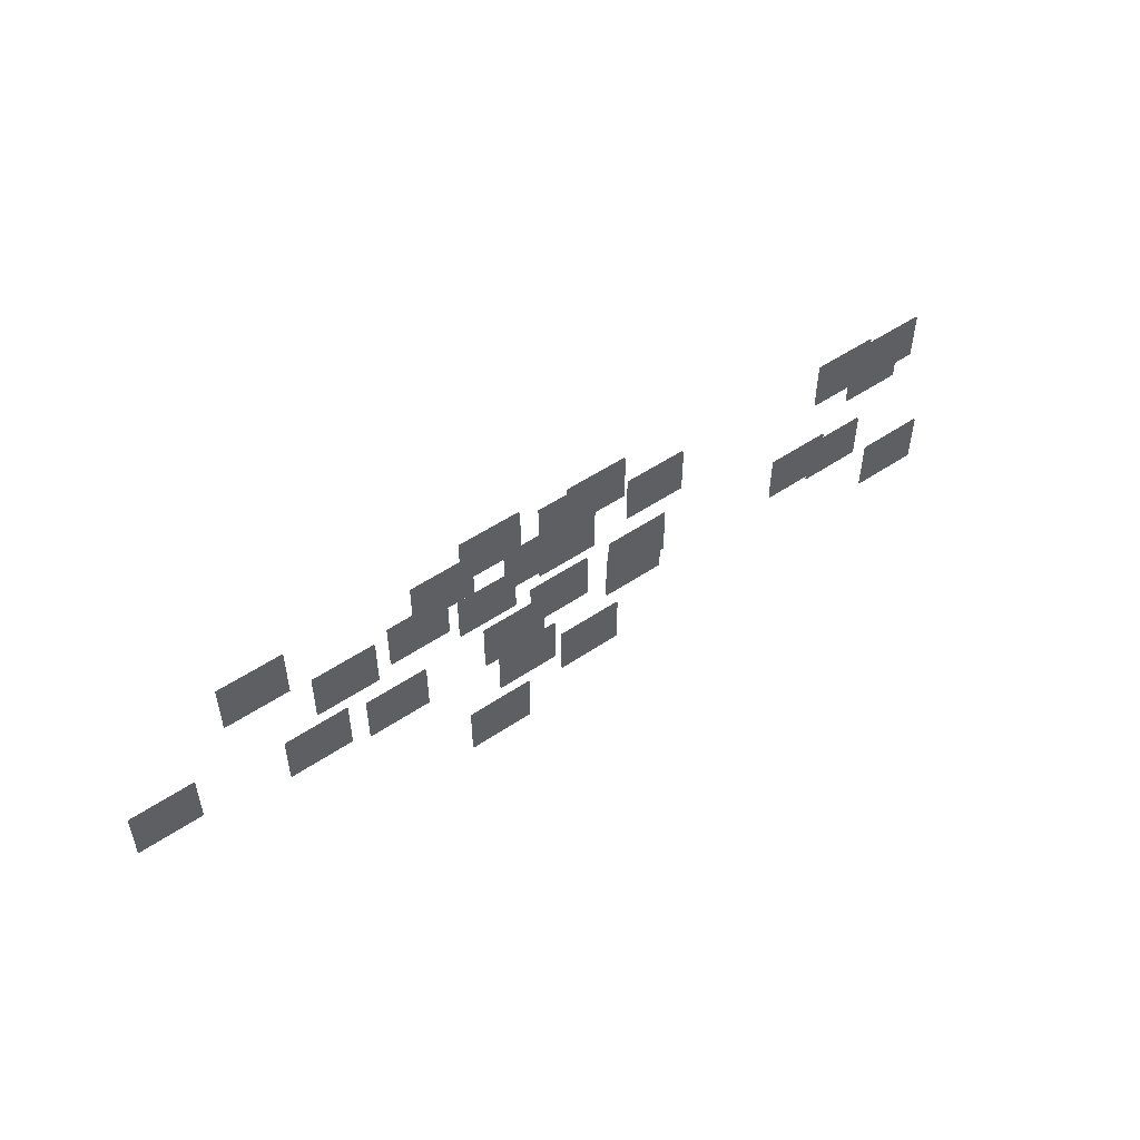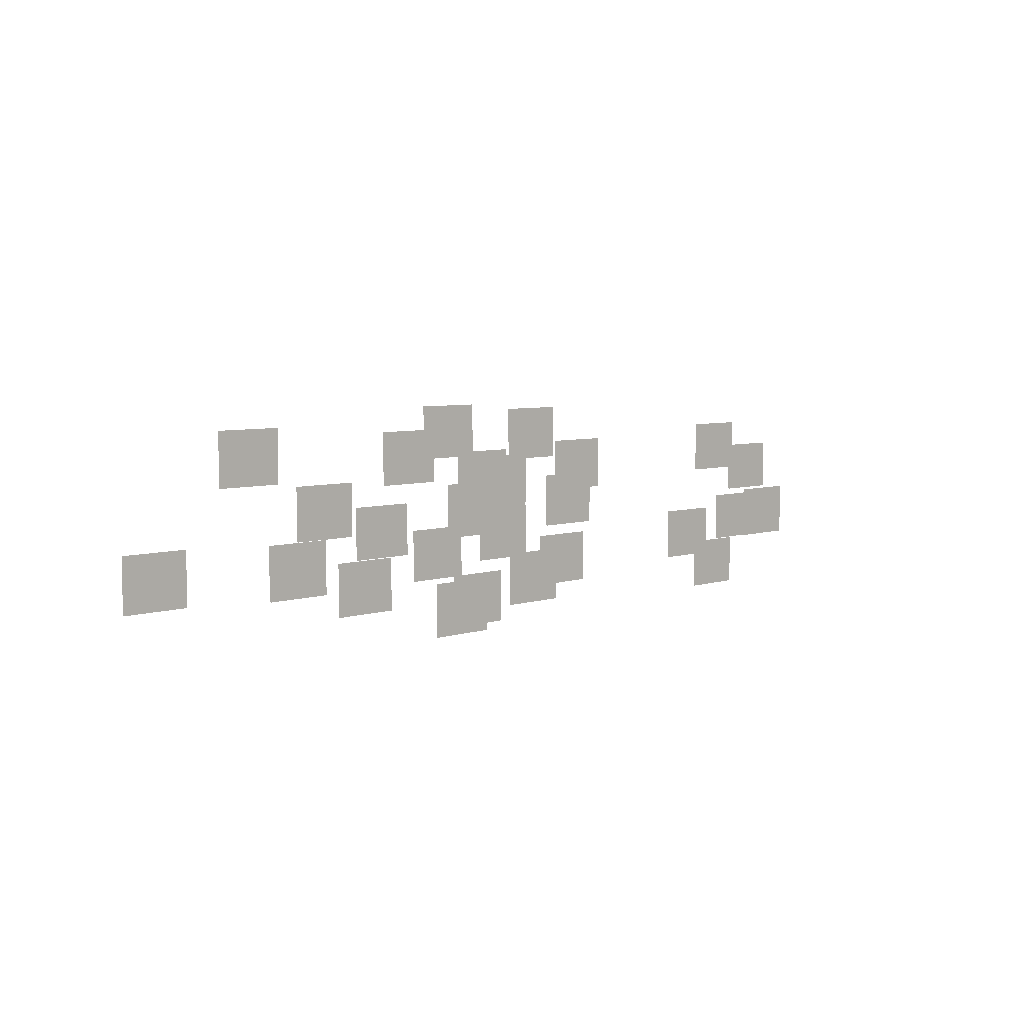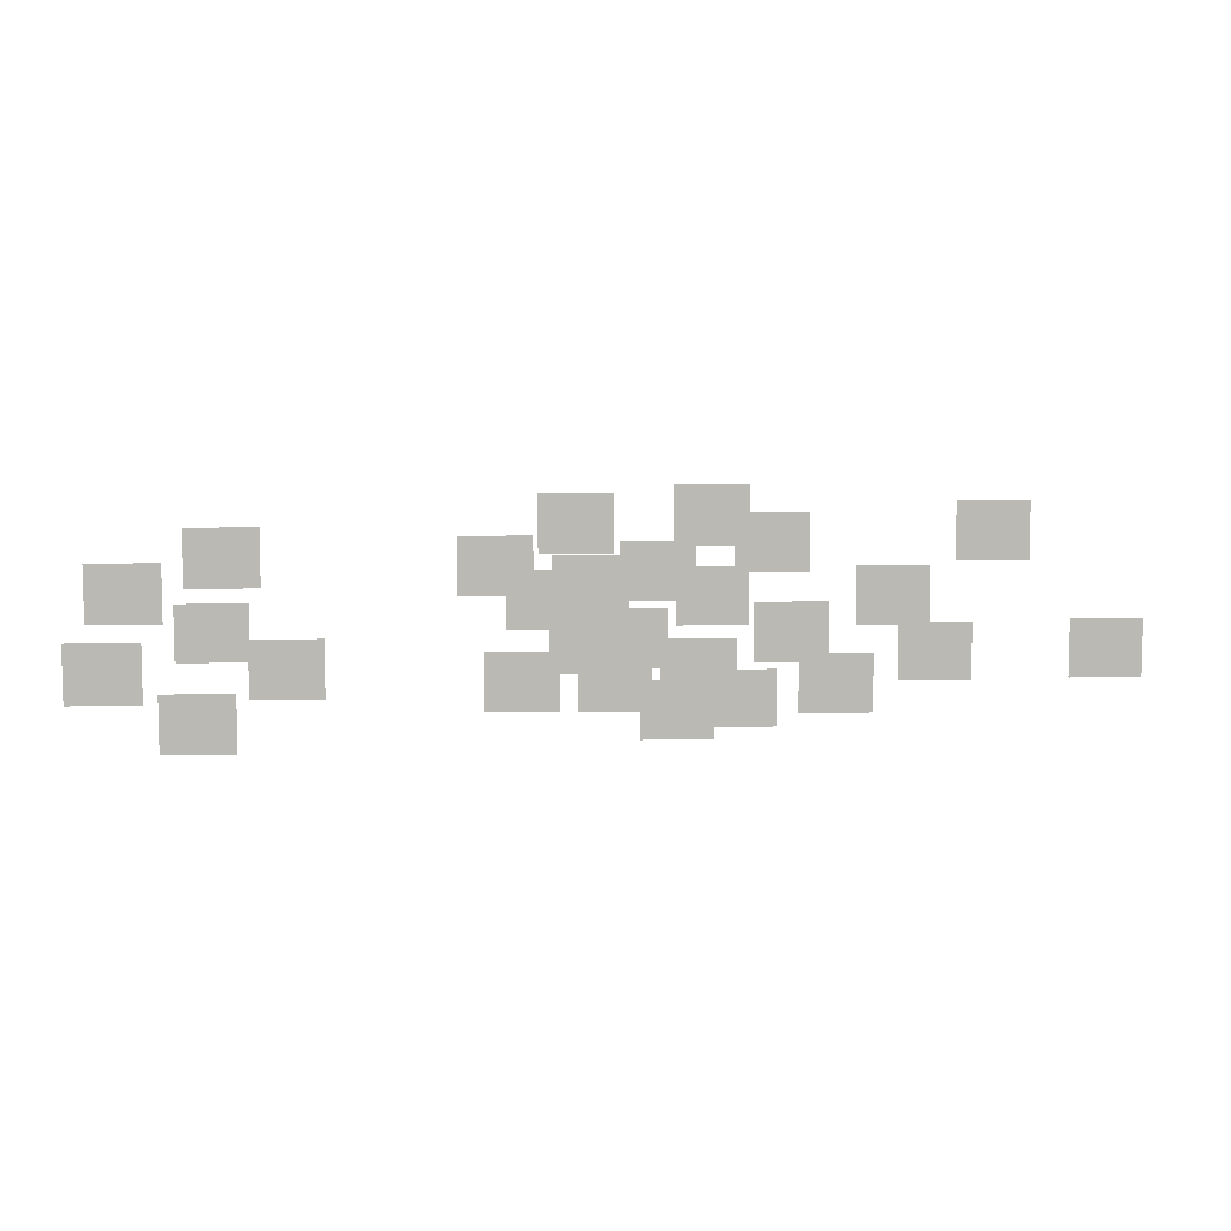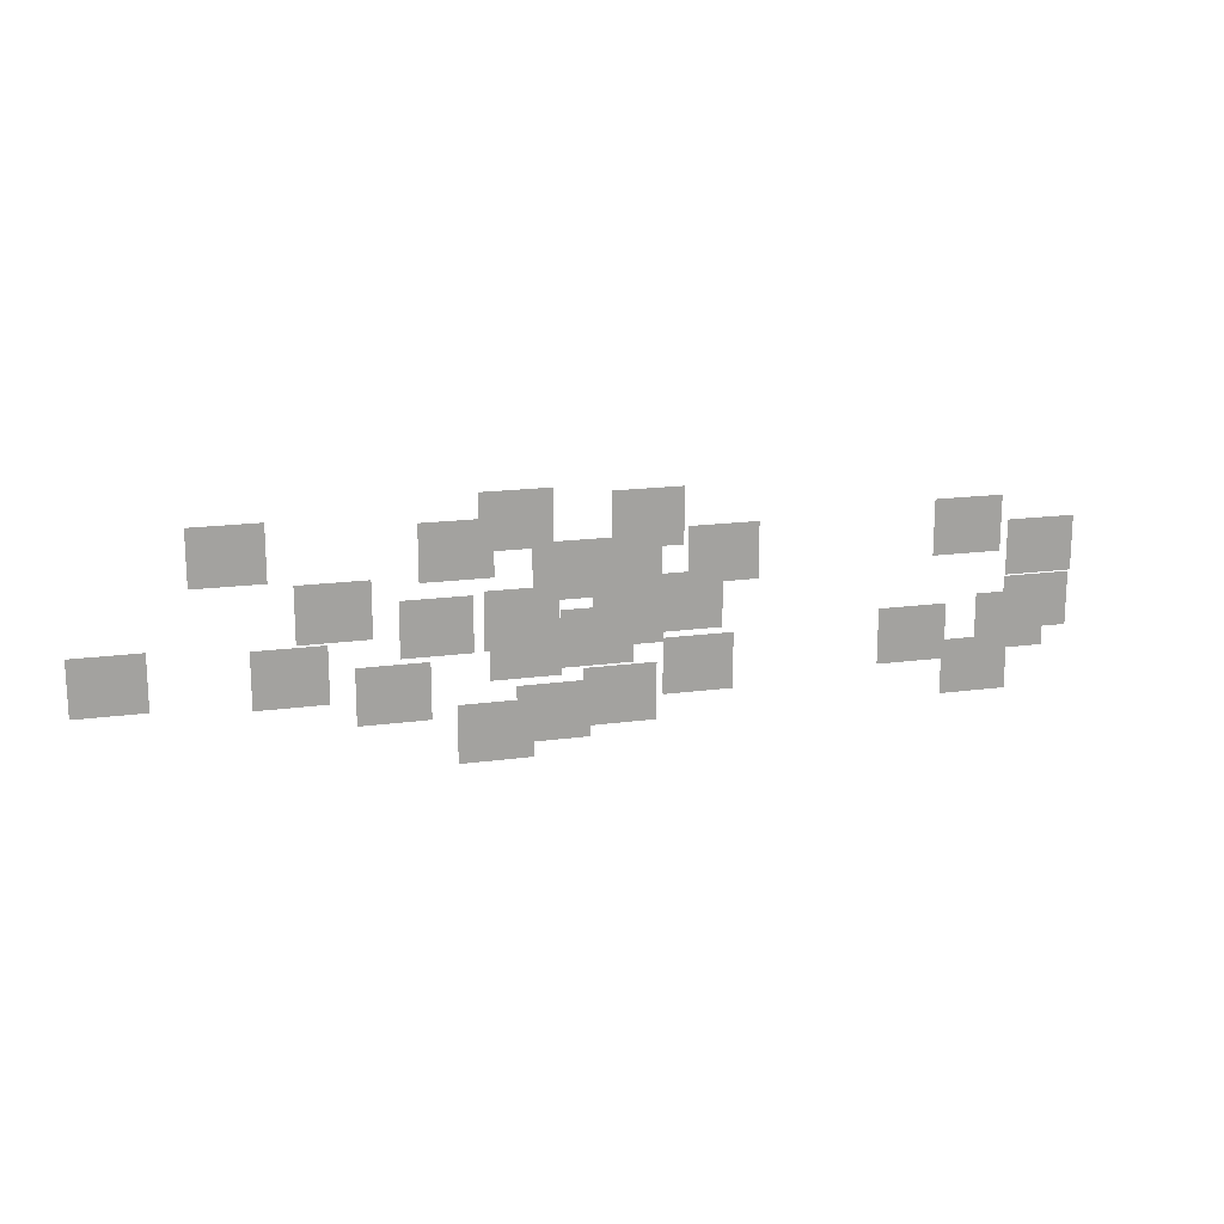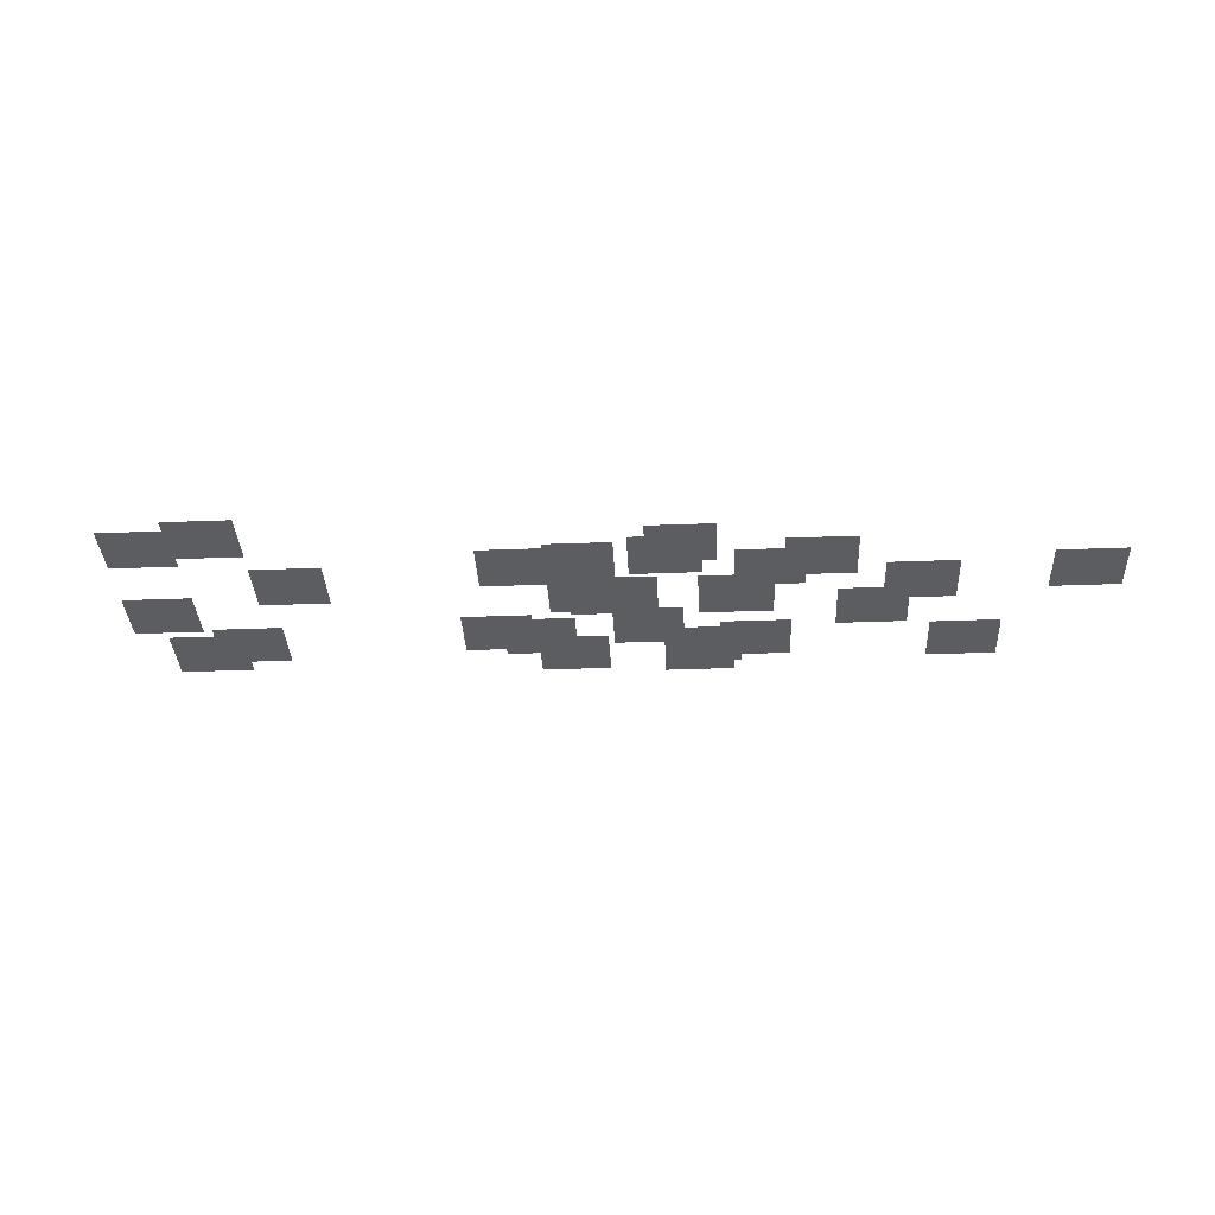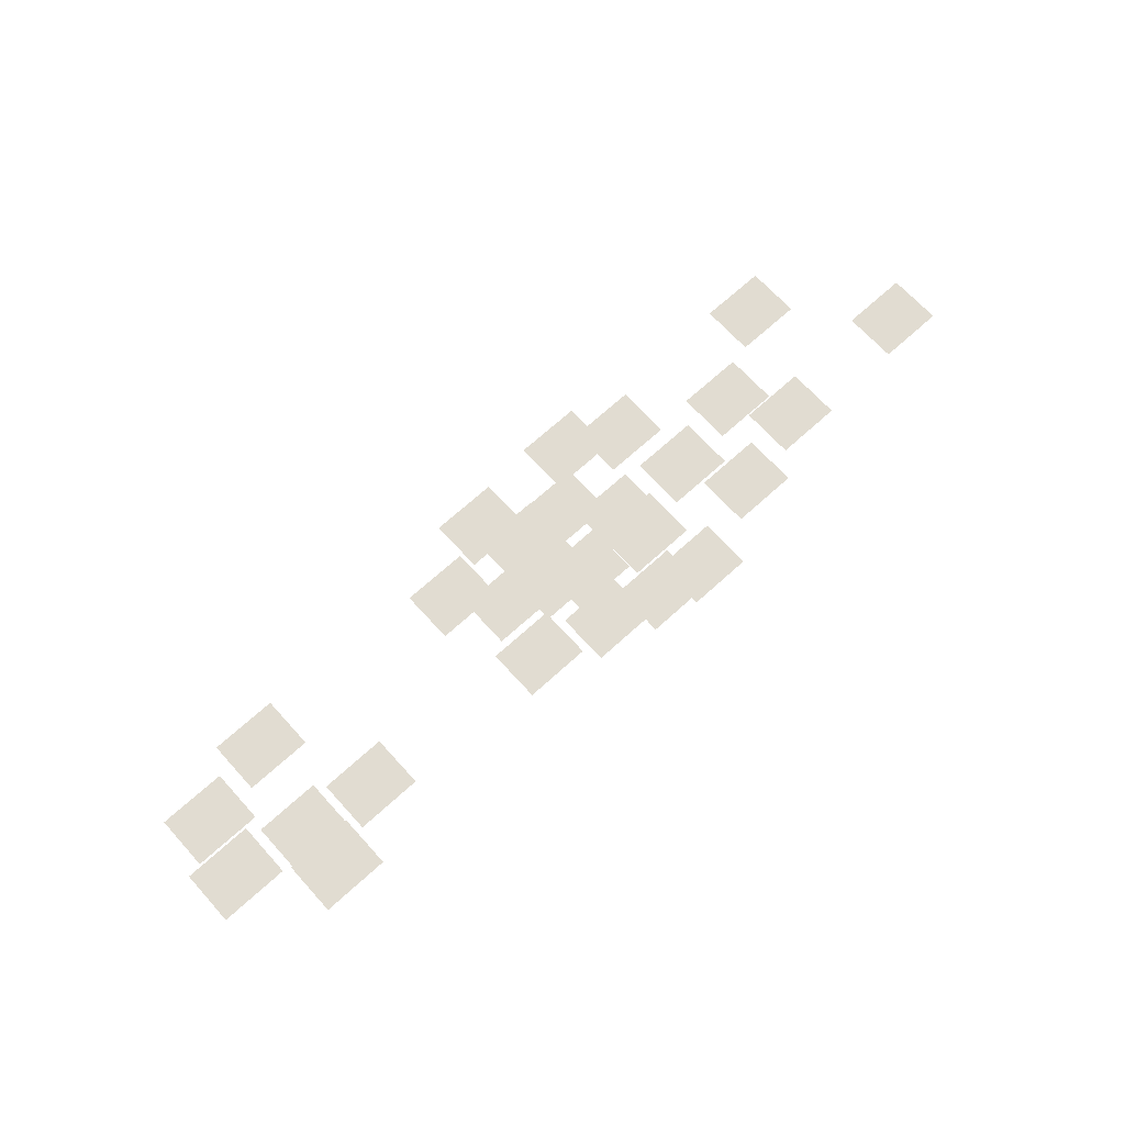
<metadata>
{"format":"obj","ext":"obj","renderer":"f3d","projection":"perspective","resolution":1024,"background":"white","views":[{"elev":51.4,"azim":143.6,"up":"+Y"},{"elev":6.0,"azim":135.8,"up":"+Y"},{"elev":7.5,"azim":-3.8,"up":"+Y"},{"elev":17.1,"azim":164.6,"up":"+Y"},{"elev":-35.6,"azim":2.9,"up":"+Z"},{"elev":69.0,"azim":-42.3,"up":"+Z"}]}
</metadata>
<code>
g 01
v -0.2022 0.204 0.2855
v 0.2022 0.204 0.2855
v -0.2022 -0.1206 0.2855
v 0.2022 -0.1206 0.2855
v 0.3847 0.7747 9.537e-07
v 0.7892 0.7747 9.537e-07
v 0.3847 0.4501 9.537e-07
v 0.7892 0.4501 9.537e-07
v 0.7125 0.1718 -0.03125
v 1.117 0.1718 -0.03125
v 0.7125 -0.1528 -0.03125
v 1.117 -0.1528 -0.03125
v 0.2552 -0.09403 0.1125
v 0.6596 -0.09403 0.1125
v 0.2552 -0.4186 0.1125
v 0.6596 -0.4186 0.1125
v -0.1155 0.5978 0.1
v 0.2889 0.5978 0.1
v -0.1155 0.2732 0.1
v 0.2889 0.2732 0.1
v 0.2816 0.3229 -0.3656
v 0.686 0.3229 -0.3656
v 0.2816 -0.001749 -0.3656
v 0.686 -0.001749 -0.3656
v 1.825 0.7209 9.537e-07
v 2.23 0.7209 9.537e-07
v 1.825 0.3963 9.537e-07
v 2.23 0.3963 9.537e-07
v 2.256 0.946 9.537e-07
v 2.66 0.946 9.537e-07
v 2.256 0.6214 9.537e-07
v 2.66 0.6214 9.537e-07
v 2.694 0.6878 9.537e-07
v 3.099 0.6878 9.537e-07
v 2.694 0.3632 9.537e-07
v 3.099 0.3632 9.537e-07
v 2.089 0.5162 -0.1739
v 2.494 0.5162 -0.1739
v 2.089 0.1916 -0.1739
v 2.494 0.1916 -0.1739
v 2.554 0.319 -0.04969
v 2.958 0.319 -0.04969
v 2.554 -0.005616 -0.04969
v 2.958 -0.005616 -0.04969
v 2.319 0.6308 0.1906
v 2.724 0.6308 0.1906
v 2.319 0.3062 0.1906
v 2.724 0.3062 0.1906
v 1.965 0.09707 9.537e-07
v 2.369 0.09707 9.537e-07
v 1.965 -0.2275 9.537e-07
v 2.369 -0.2275 9.537e-07
v 2.309 0.3316 0.2073
v 2.713 0.3316 0.2073
v 2.309 0.006982 0.2073
v 2.713 0.006982 0.2073
v 2.48 0.04832 -0.2464
v 2.884 0.04832 -0.2464
v 2.48 -0.2763 -0.2464
v 2.884 -0.2763 -0.2464
v 2.806 -0.07934 -0.07641
v 3.211 -0.07934 -0.07641
v 2.806 -0.4039 -0.07641
v 3.211 -0.4039 -0.07641
v 2.891 0.1899 0.2078
v 3.295 0.1899 0.2078
v 2.891 -0.1347 0.2078
v 3.295 -0.1347 0.2078
v 2.984 0.9849 9.537e-07
v 3.388 0.9849 9.537e-07
v 2.984 0.6603 9.537e-07
v 3.388 0.6603 9.537e-07
v 3.017 0.5197 -0.2583
v 3.421 0.5197 -0.2583
v 3.017 0.1951 -0.2583
v 3.421 0.1951 -0.2583
v 3.308 0.8399 9.537e-07
v 3.713 0.8399 9.537e-07
v 3.308 0.5153 9.537e-07
v 3.713 0.5153 9.537e-07
v 3.393 0.3748 0.1606
v 3.797 0.3748 0.1606
v 3.393 0.05025 0.1606
v 3.797 0.05025 0.1606
v 3.184 -0.06371 -0.3373
v 3.588 -0.06371 -0.3373
v 3.184 -0.3883 -0.3373
v 3.588 -0.3883 -0.3373
v 3.967 0.5505 9.537e-07
v 4.371 0.5505 9.537e-07
v 3.967 0.2259 9.537e-07
v 4.371 0.2259 9.537e-07
v 4.214 0.2324 -0.06328
v 4.619 0.2324 -0.06328
v 4.214 -0.09216 -0.06328
v 4.619 -0.09216 -0.06328
v 4.505 0.898 9.537e-07
v 4.909 0.898 9.537e-07
v 4.505 0.5734 9.537e-07
v 4.909 0.5734 9.537e-07
v 5.14 0.2518 9.537e-07
v 5.545 0.2518 9.537e-07
v 5.14 -0.07282 9.537e-07
v 5.545 -0.07282 9.537e-07
v 3.662 0.07212 9.537e-07
v 4.067 0.07212 9.537e-07
v 3.662 -0.2525 9.537e-07
v 4.067 -0.2525 9.537e-07
v -0.2022 -0.1206 0.278
v 0.2022 0.204 0.278
v -0.2022 0.204 0.278
v 0.2022 -0.1206 0.278
v 0.3847 0.4501 -0.007503
v 0.7892 0.7747 -0.007503
v 0.3847 0.7747 -0.007503
v 0.7892 0.4501 -0.007503
v 0.7125 -0.1528 -0.03875
v 1.117 0.1718 -0.03875
v 0.7125 0.1718 -0.03875
v 1.117 -0.1528 -0.03875
v 0.2552 -0.4186 0.105
v 0.6596 -0.09403 0.105
v 0.2552 -0.09403 0.105
v 0.6596 -0.4186 0.105
v -0.1155 0.2732 0.0925
v 0.2889 0.5978 0.0925
v -0.1155 0.5978 0.0925
v 0.2889 0.2732 0.0925
v 0.2816 -0.001749 -0.3731
v 0.686 0.3229 -0.3731
v 0.2816 0.3229 -0.3731
v 0.686 -0.001749 -0.3731
v 1.825 0.3963 -0.007503
v 2.23 0.7209 -0.007503
v 1.825 0.7209 -0.007503
v 2.23 0.3963 -0.007503
v 2.256 0.6214 -0.007503
v 2.66 0.946 -0.007503
v 2.256 0.946 -0.007503
v 2.66 0.6214 -0.007503
v 2.694 0.3632 -0.007503
v 3.099 0.6878 -0.007503
v 2.694 0.6878 -0.007503
v 3.099 0.3632 -0.007503
v 2.089 0.1916 -0.1814
v 2.494 0.5162 -0.1814
v 2.089 0.5162 -0.1814
v 2.494 0.1916 -0.1814
v 2.554 -0.005616 -0.05718
v 2.958 0.319 -0.05718
v 2.554 0.319 -0.05718
v 2.958 -0.005616 -0.05718
v 2.319 0.3062 0.1831
v 2.724 0.6308 0.1831
v 2.319 0.6308 0.1831
v 2.724 0.3062 0.1831
v 1.965 -0.2275 -0.007503
v 2.369 0.09707 -0.007503
v 1.965 0.09707 -0.007503
v 2.369 -0.2275 -0.007503
v 2.309 0.006982 0.1998
v 2.713 0.3316 0.1998
v 2.309 0.3316 0.1998
v 2.713 0.006982 0.1998
v 2.48 -0.2763 -0.2539
v 2.884 0.04832 -0.2539
v 2.48 0.04832 -0.2539
v 2.884 -0.2763 -0.2539
v 2.806 -0.4039 -0.08391
v 3.211 -0.07934 -0.08391
v 2.806 -0.07934 -0.08391
v 3.211 -0.4039 -0.08391
v 2.891 -0.1347 0.2003
v 3.295 0.1899 0.2003
v 2.891 0.1899 0.2003
v 3.295 -0.1347 0.2003
v 2.984 0.6603 -0.007503
v 3.388 0.9849 -0.007503
v 2.984 0.9849 -0.007503
v 3.388 0.6603 -0.007503
v 3.017 0.1951 -0.2658
v 3.421 0.5197 -0.2658
v 3.017 0.5197 -0.2658
v 3.421 0.1951 -0.2658
v 3.308 0.5153 -0.007503
v 3.713 0.8399 -0.007503
v 3.308 0.8399 -0.007503
v 3.713 0.5153 -0.007503
v 3.393 0.05025 0.1531
v 3.797 0.3748 0.1531
v 3.393 0.3748 0.1531
v 3.797 0.05025 0.1531
v 3.184 -0.3883 -0.3448
v 3.588 -0.06371 -0.3448
v 3.184 -0.06371 -0.3448
v 3.588 -0.3883 -0.3448
v 3.967 0.2259 -0.007503
v 4.371 0.5505 -0.007503
v 3.967 0.5505 -0.007503
v 4.371 0.2259 -0.007503
v 4.214 -0.09216 -0.07078
v 4.619 0.2324 -0.07078
v 4.214 0.2324 -0.07078
v 4.619 -0.09216 -0.07078
v 4.505 0.5734 -0.007503
v 4.909 0.898 -0.007503
v 4.505 0.898 -0.007503
v 4.909 0.5734 -0.007503
v 5.14 -0.07282 -0.007503
v 5.545 0.2518 -0.007503
v 5.14 0.2518 -0.007503
v 5.545 -0.07282 -0.007503
v 3.662 -0.2525 -0.007503
v 4.067 0.07212 -0.007503
v 3.662 0.07212 -0.007503
v 4.067 -0.2525 -0.007503
g 01_0
f 3 2 1
f 2 3 4
f 7 6 5
f 6 7 8
f 11 10 9
f 10 11 12
f 15 14 13
f 14 15 16
f 19 18 17
f 18 19 20
f 23 22 21
f 22 23 24
f 27 26 25
f 26 27 28
f 31 30 29
f 30 31 32
f 35 34 33
f 34 35 36
f 39 38 37
f 38 39 40
f 43 42 41
f 42 43 44
f 47 46 45
f 46 47 48
f 51 50 49
f 50 51 52
f 55 54 53
f 54 55 56
f 59 58 57
f 58 59 60
f 63 62 61
f 62 63 64
f 67 66 65
f 66 67 68
f 71 70 69
f 70 71 72
f 75 74 73
f 74 75 76
f 79 78 77
f 78 79 80
f 83 82 81
f 82 83 84
f 87 86 85
f 86 87 88
f 91 90 89
f 90 91 92
f 95 94 93
f 94 95 96
f 99 98 97
f 98 99 100
f 103 102 101
f 102 103 104
f 107 106 105
f 106 107 108
f 111 110 109
f 112 109 110
f 115 114 113
f 116 113 114
f 119 118 117
f 120 117 118
f 123 122 121
f 124 121 122
f 127 126 125
f 128 125 126
f 131 130 129
f 132 129 130
f 135 134 133
f 136 133 134
f 139 138 137
f 140 137 138
f 143 142 141
f 144 141 142
f 147 146 145
f 148 145 146
f 151 150 149
f 152 149 150
f 155 154 153
f 156 153 154
f 159 158 157
f 160 157 158
f 163 162 161
f 164 161 162
f 167 166 165
f 168 165 166
f 171 170 169
f 172 169 170
f 175 174 173
f 176 173 174
f 179 178 177
f 180 177 178
f 183 182 181
f 184 181 182
f 187 186 185
f 188 185 186
f 191 190 189
f 192 189 190
f 195 194 193
f 196 193 194
f 199 198 197
f 200 197 198
f 203 202 201
f 204 201 202
f 207 206 205
f 208 205 206
f 211 210 209
f 212 209 210
f 215 214 213
f 216 213 214

</code>
